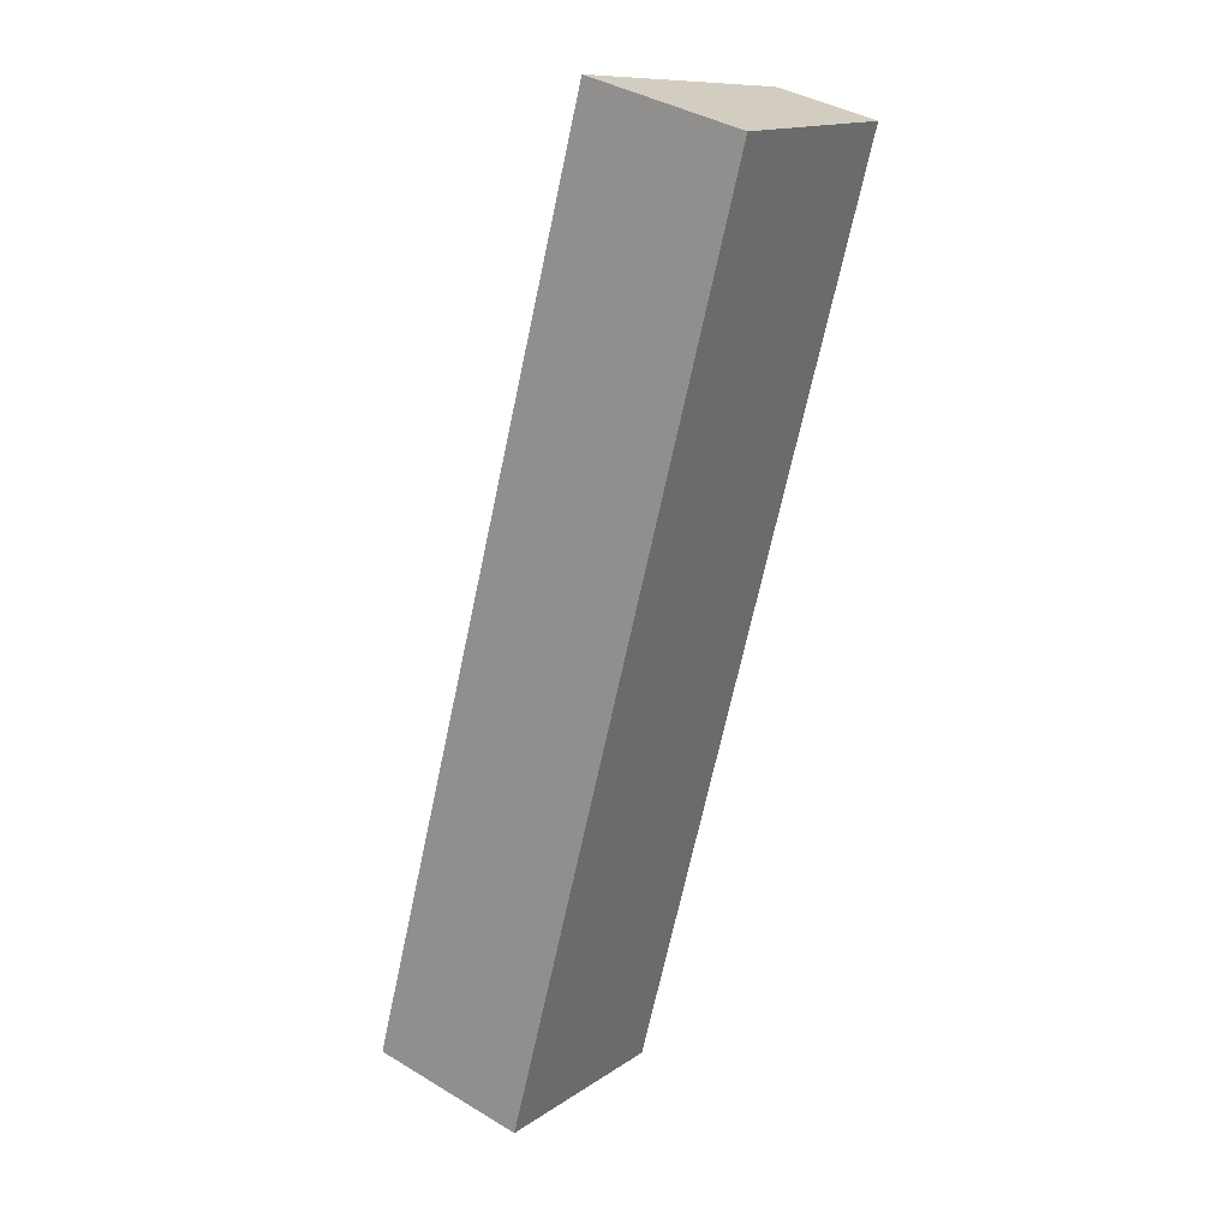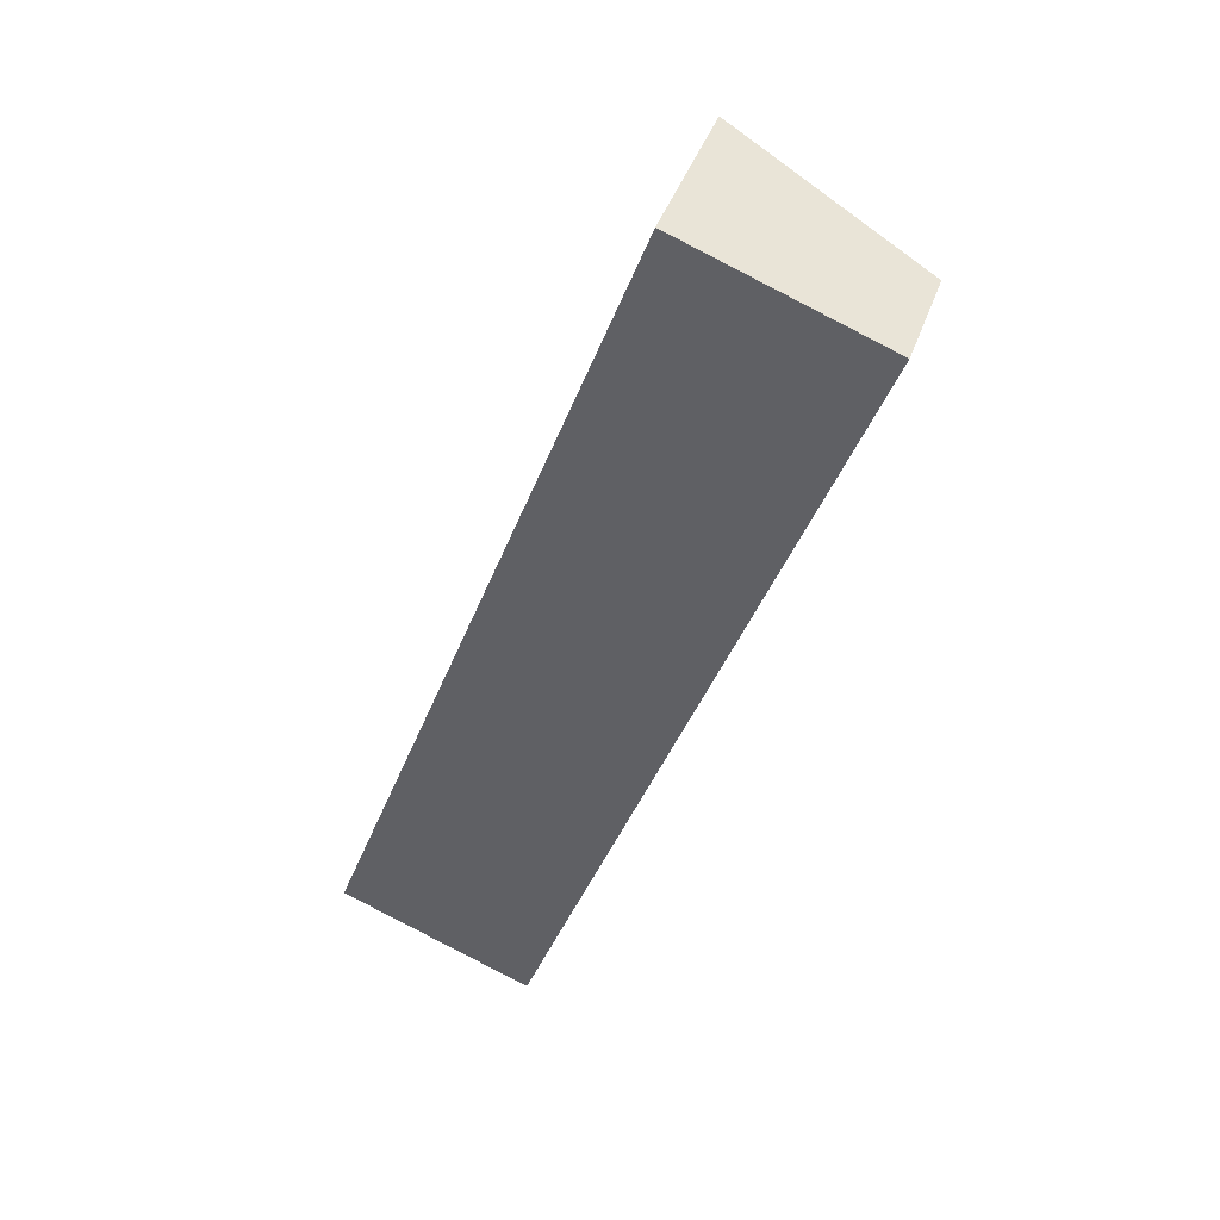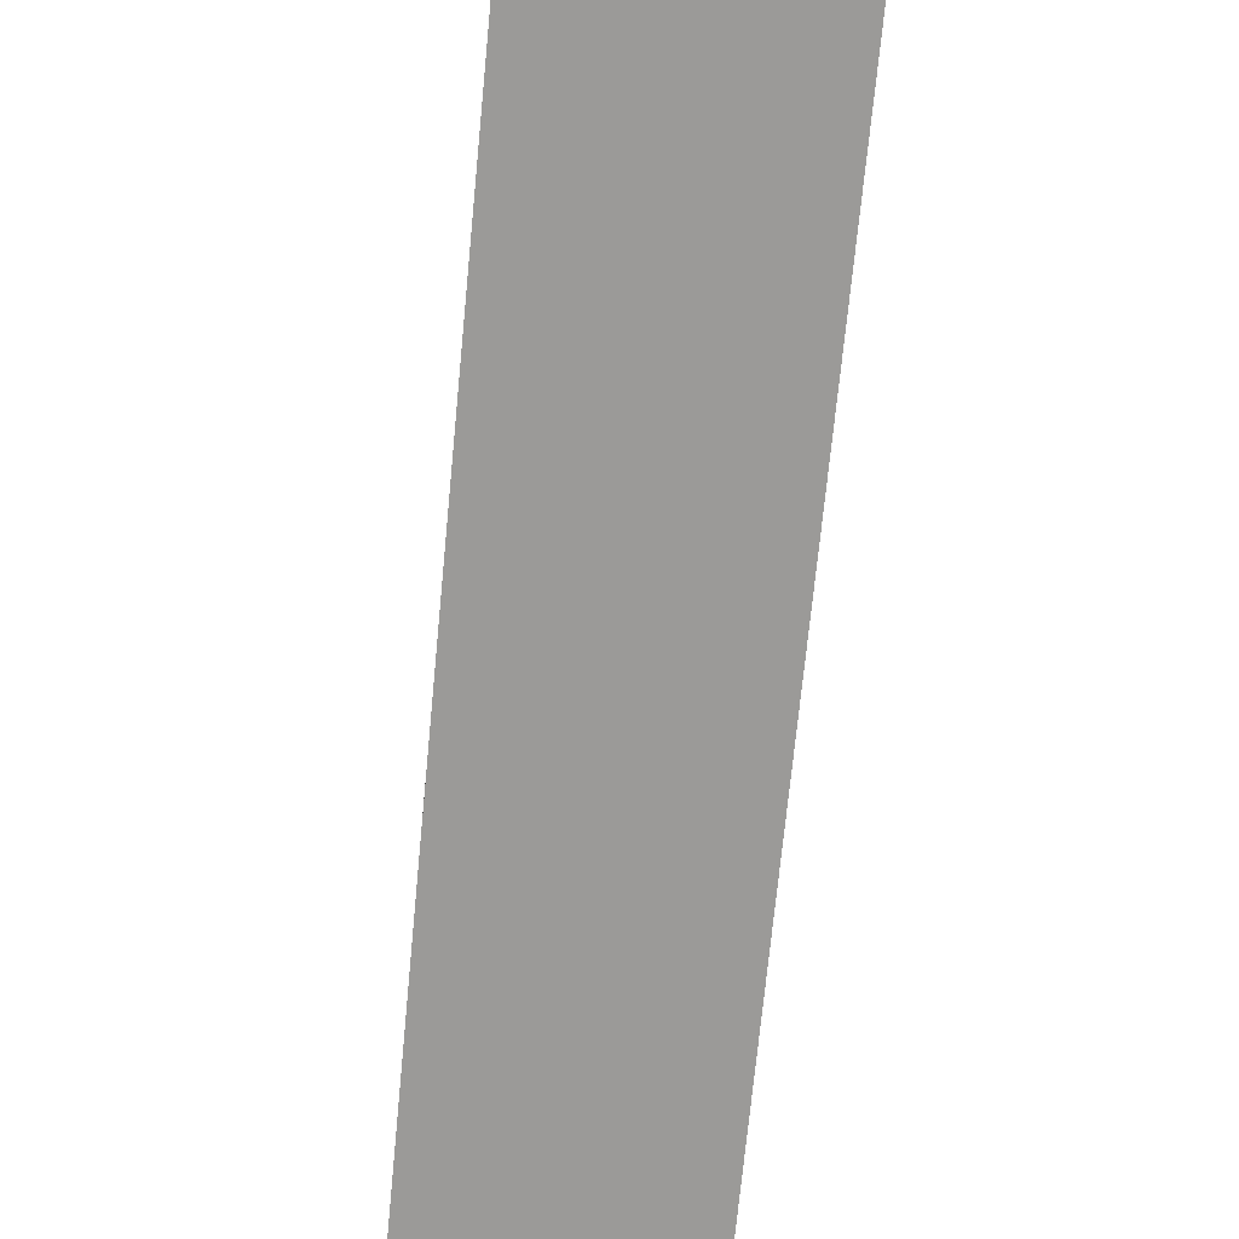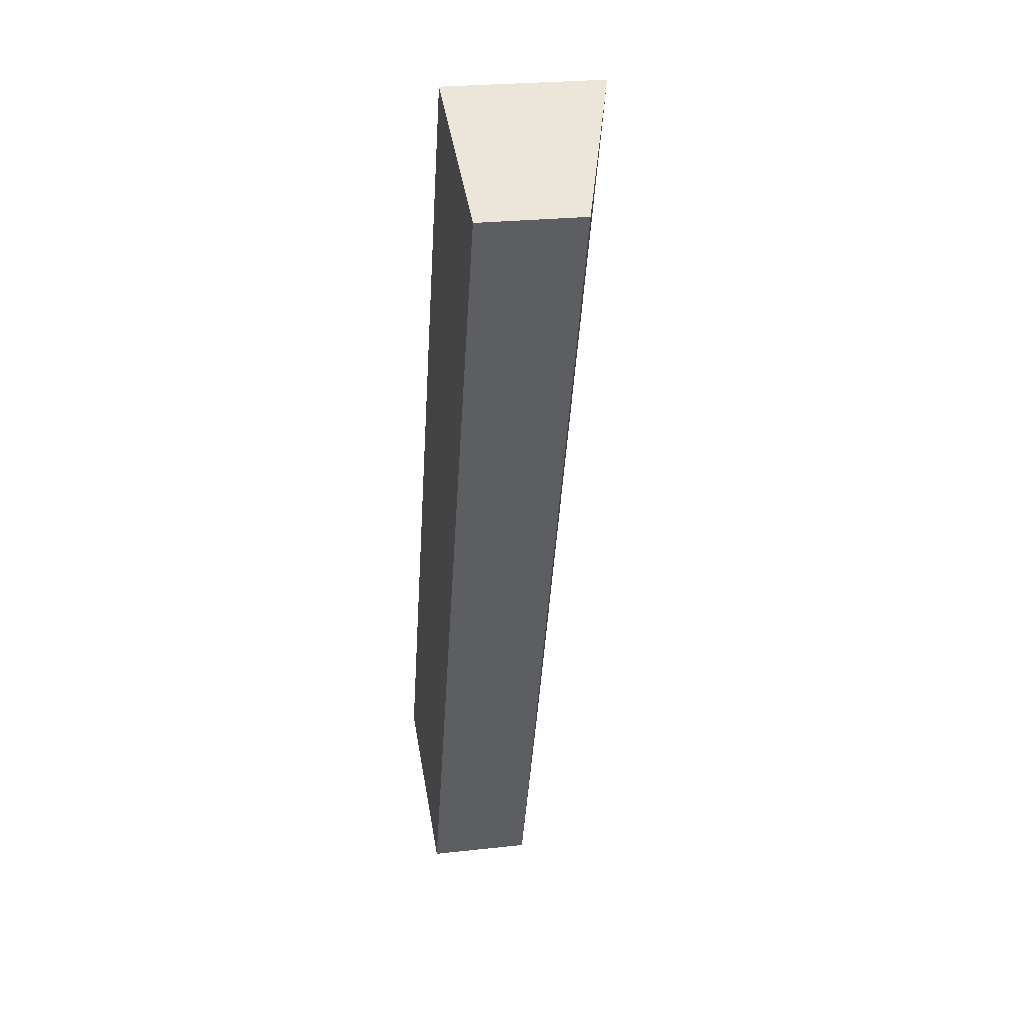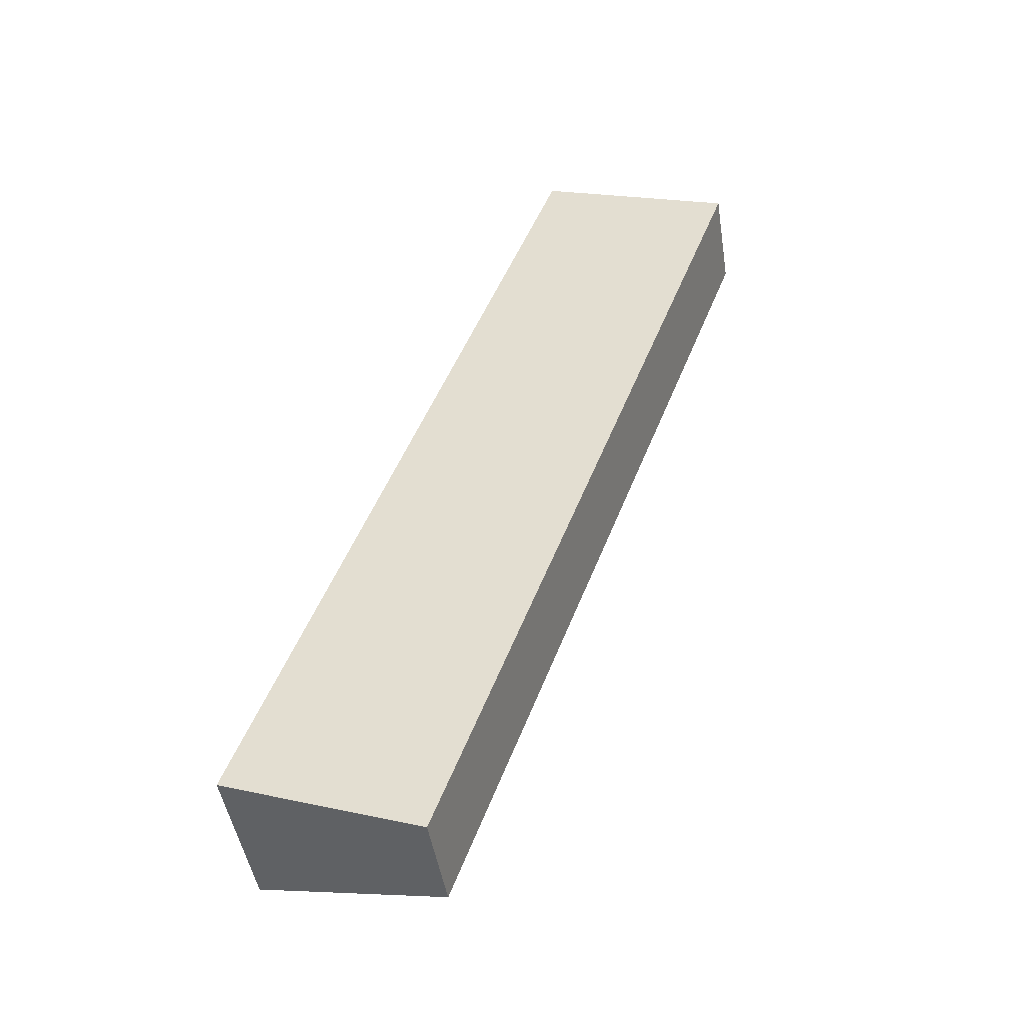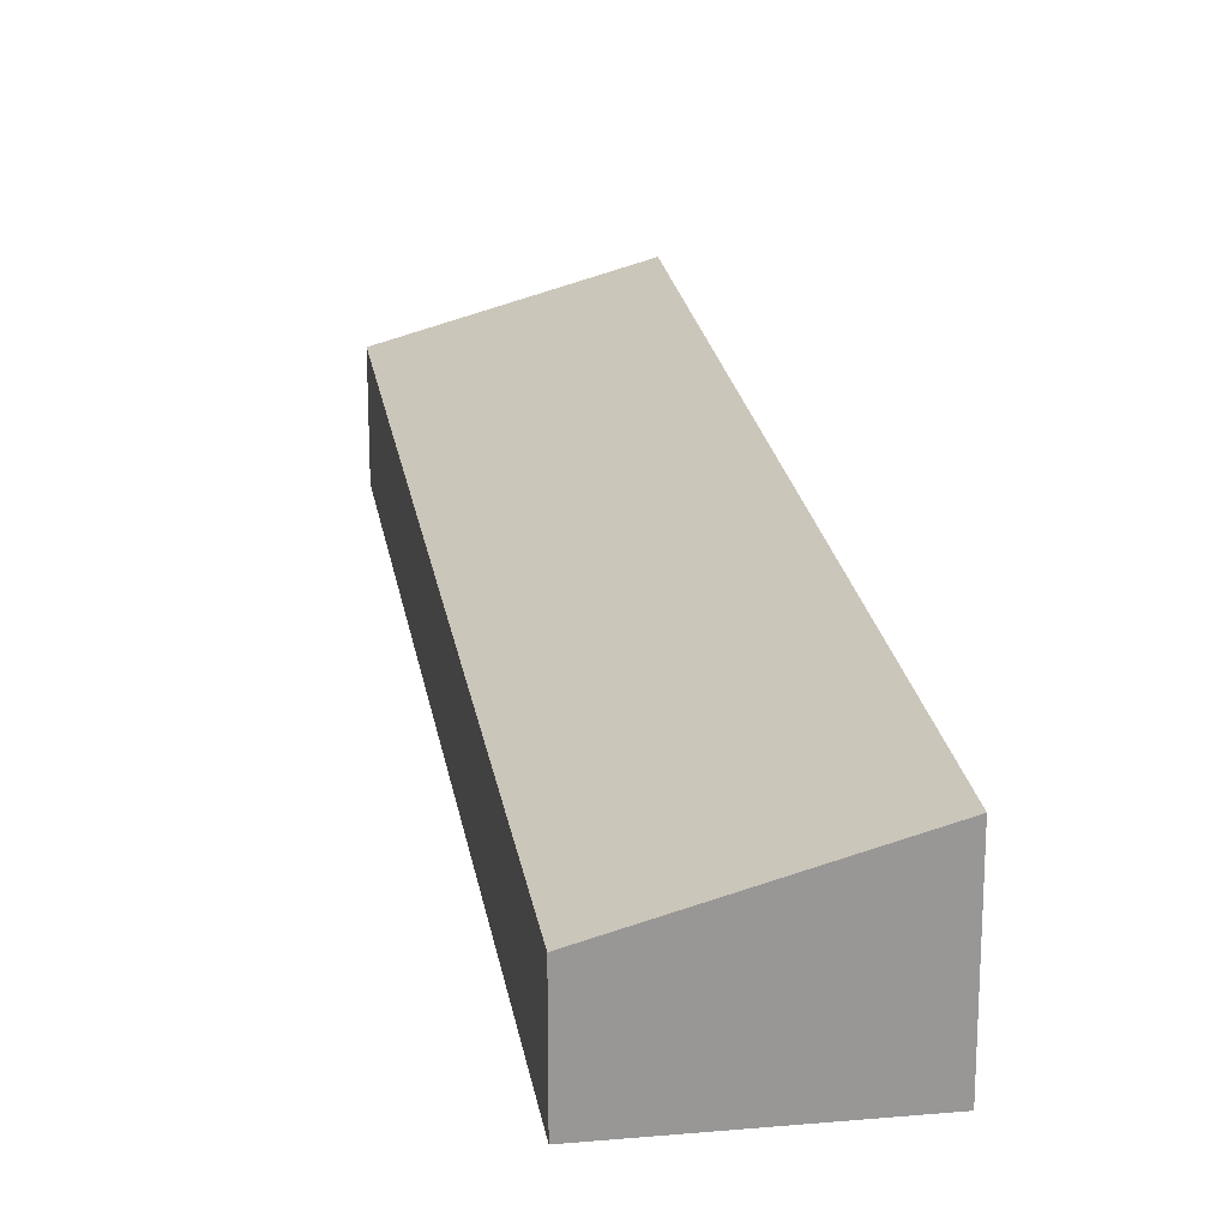
<metadata>
{"format":"obj","ext":"obj","renderer":"f3d","projection":"perspective","resolution":1024,"background":"white","views":[{"elev":39.0,"azim":-52.9,"up":"+Z"},{"elev":43.4,"azim":18.8,"up":"+Z"},{"elev":-69.4,"azim":-165.4,"up":"+Y"},{"elev":25.5,"azim":79.9,"up":"+Z"},{"elev":-46.8,"azim":9.0,"up":"+Z"},{"elev":22.1,"azim":-168.8,"up":"+Y"}]}
</metadata>
<code>
v  2.467 1.298 -0.901
v  4.029 2.014 11.03
v  6.496 1.298 10.13
v  0 2.014 1.233e-16
v  6.496 -6.2e-16 10.13
v  2.467 5.517e-17 -0.901
v  0 0 0
v  4.029 -6.752e-16 11.03
g defaultobject
f 1 2 3
f 2 1 4
f 5 1 3
f 1 5 6
f 1 7 4
f 7 1 6
f 7 2 4
f 2 7 8
f 8 3 2
f 3 8 5
f 8 6 5
f 6 8 7

</code>
